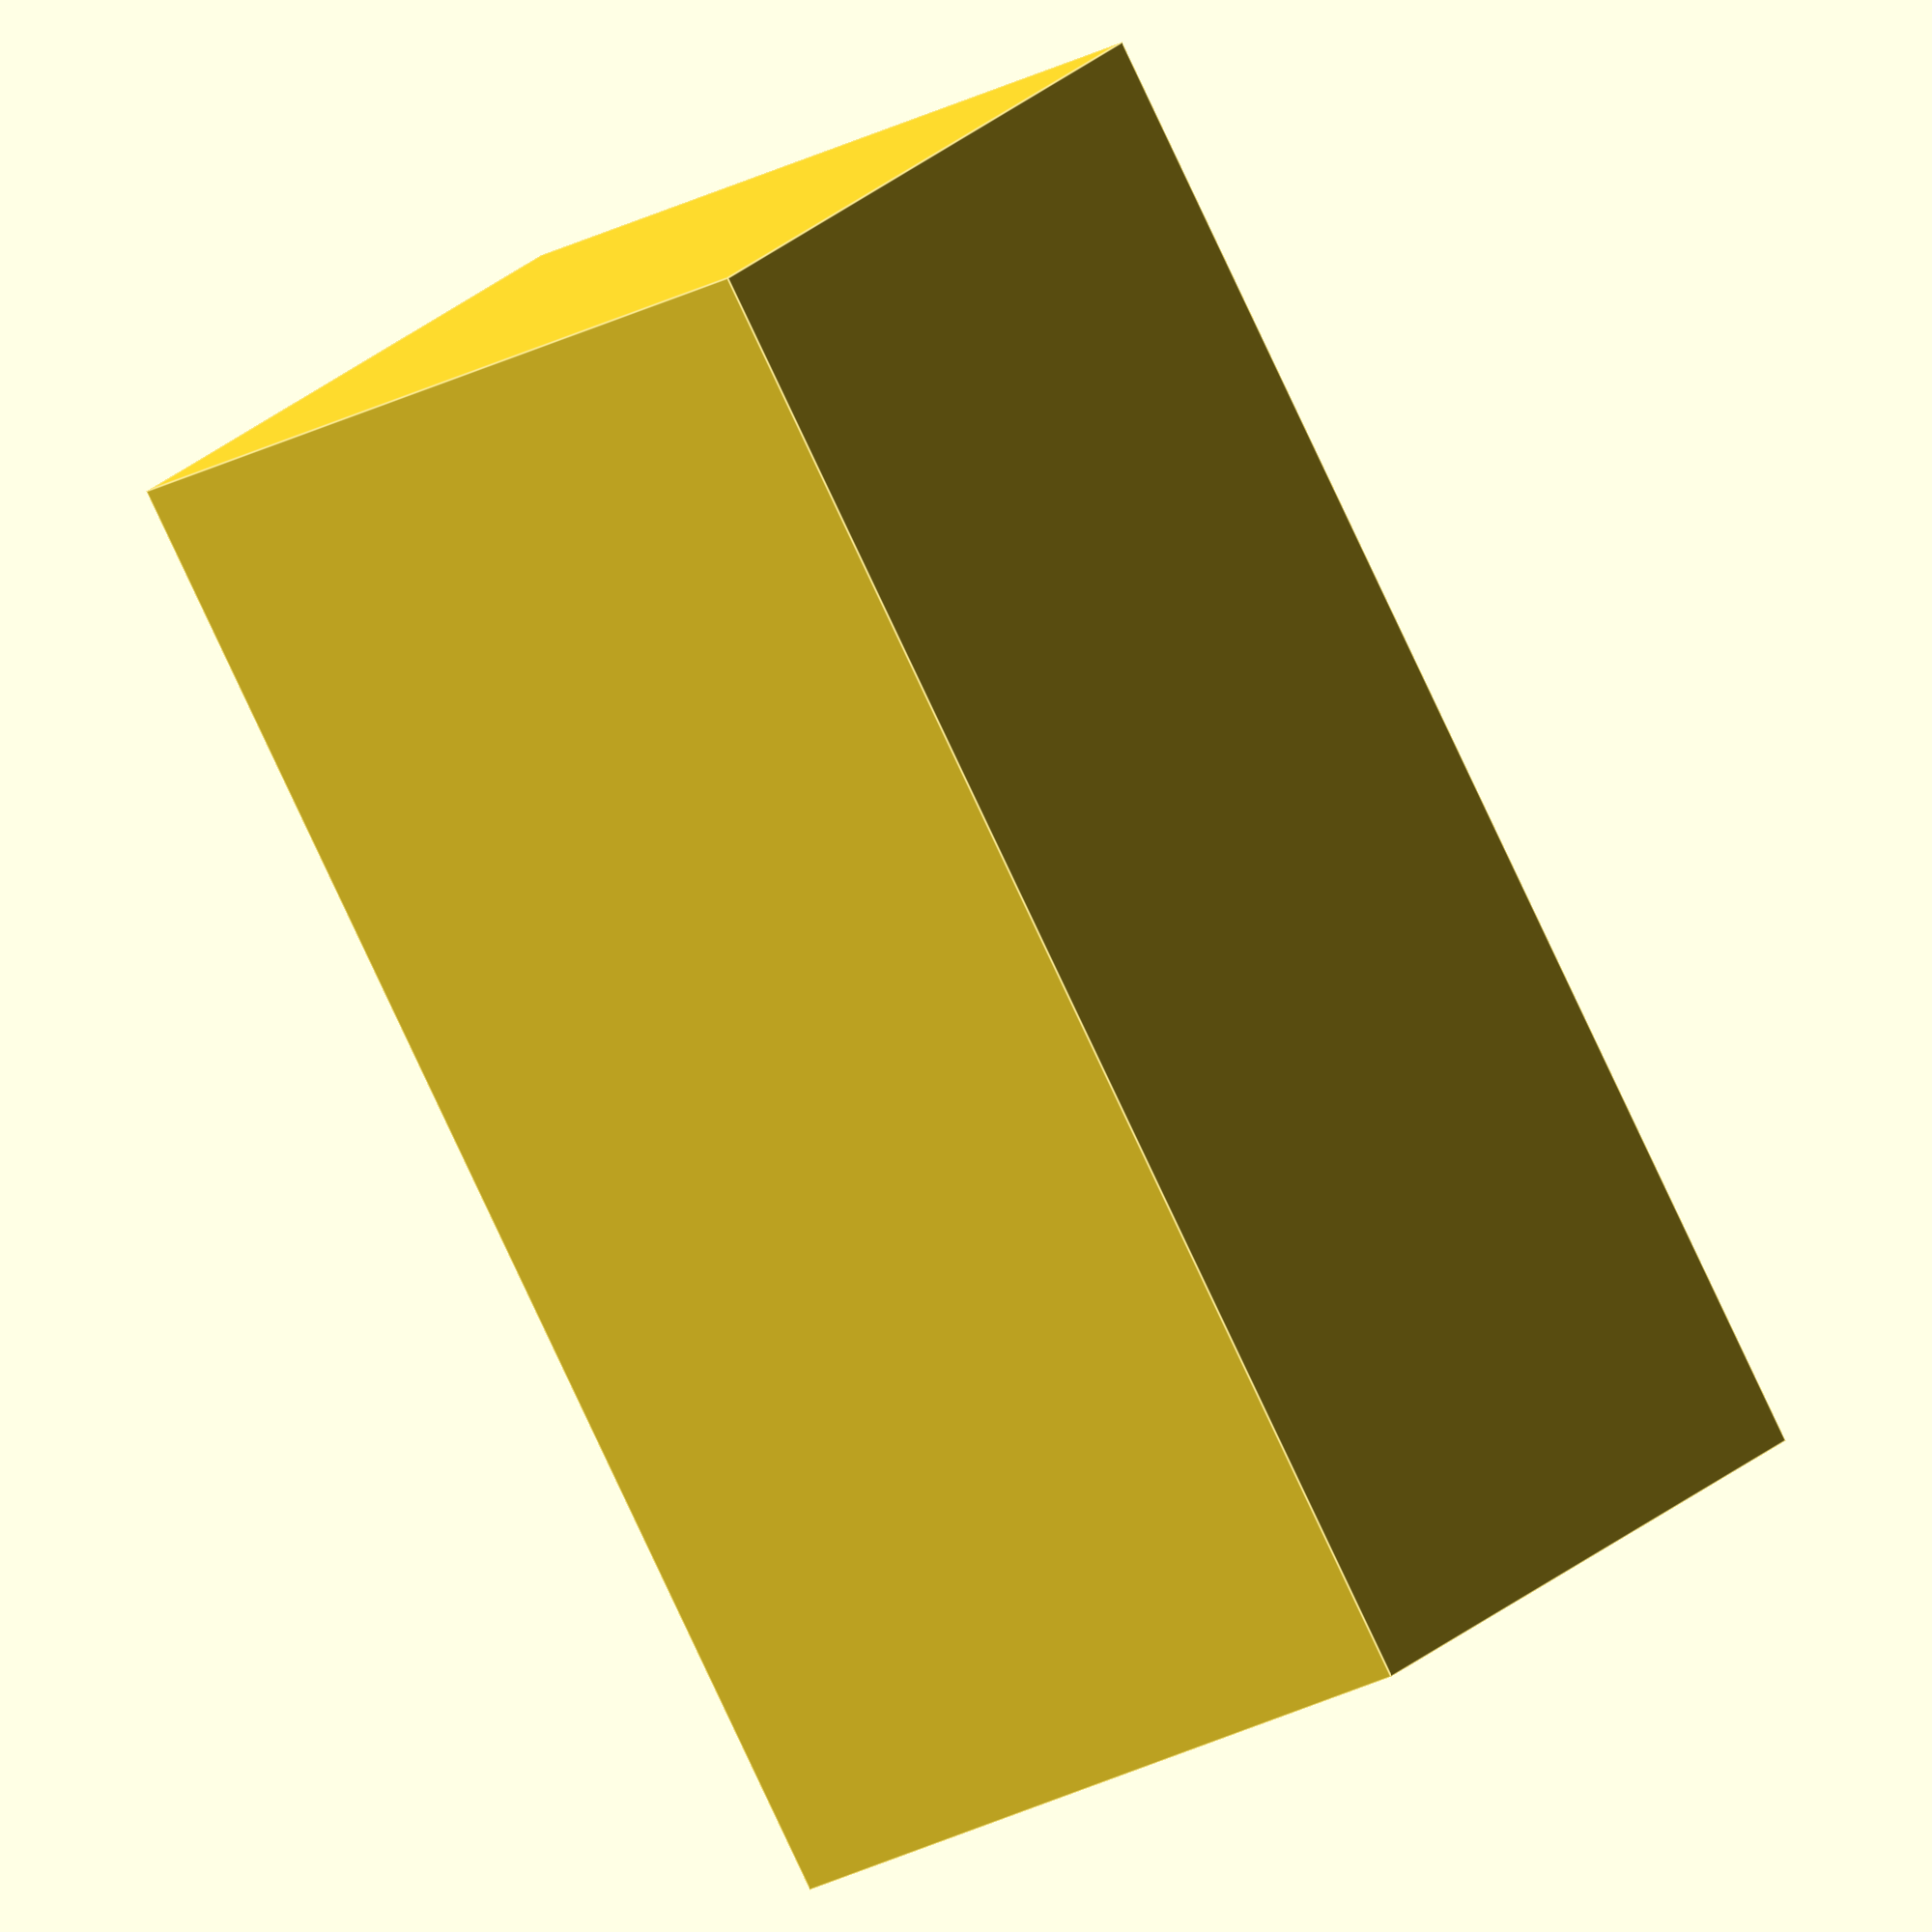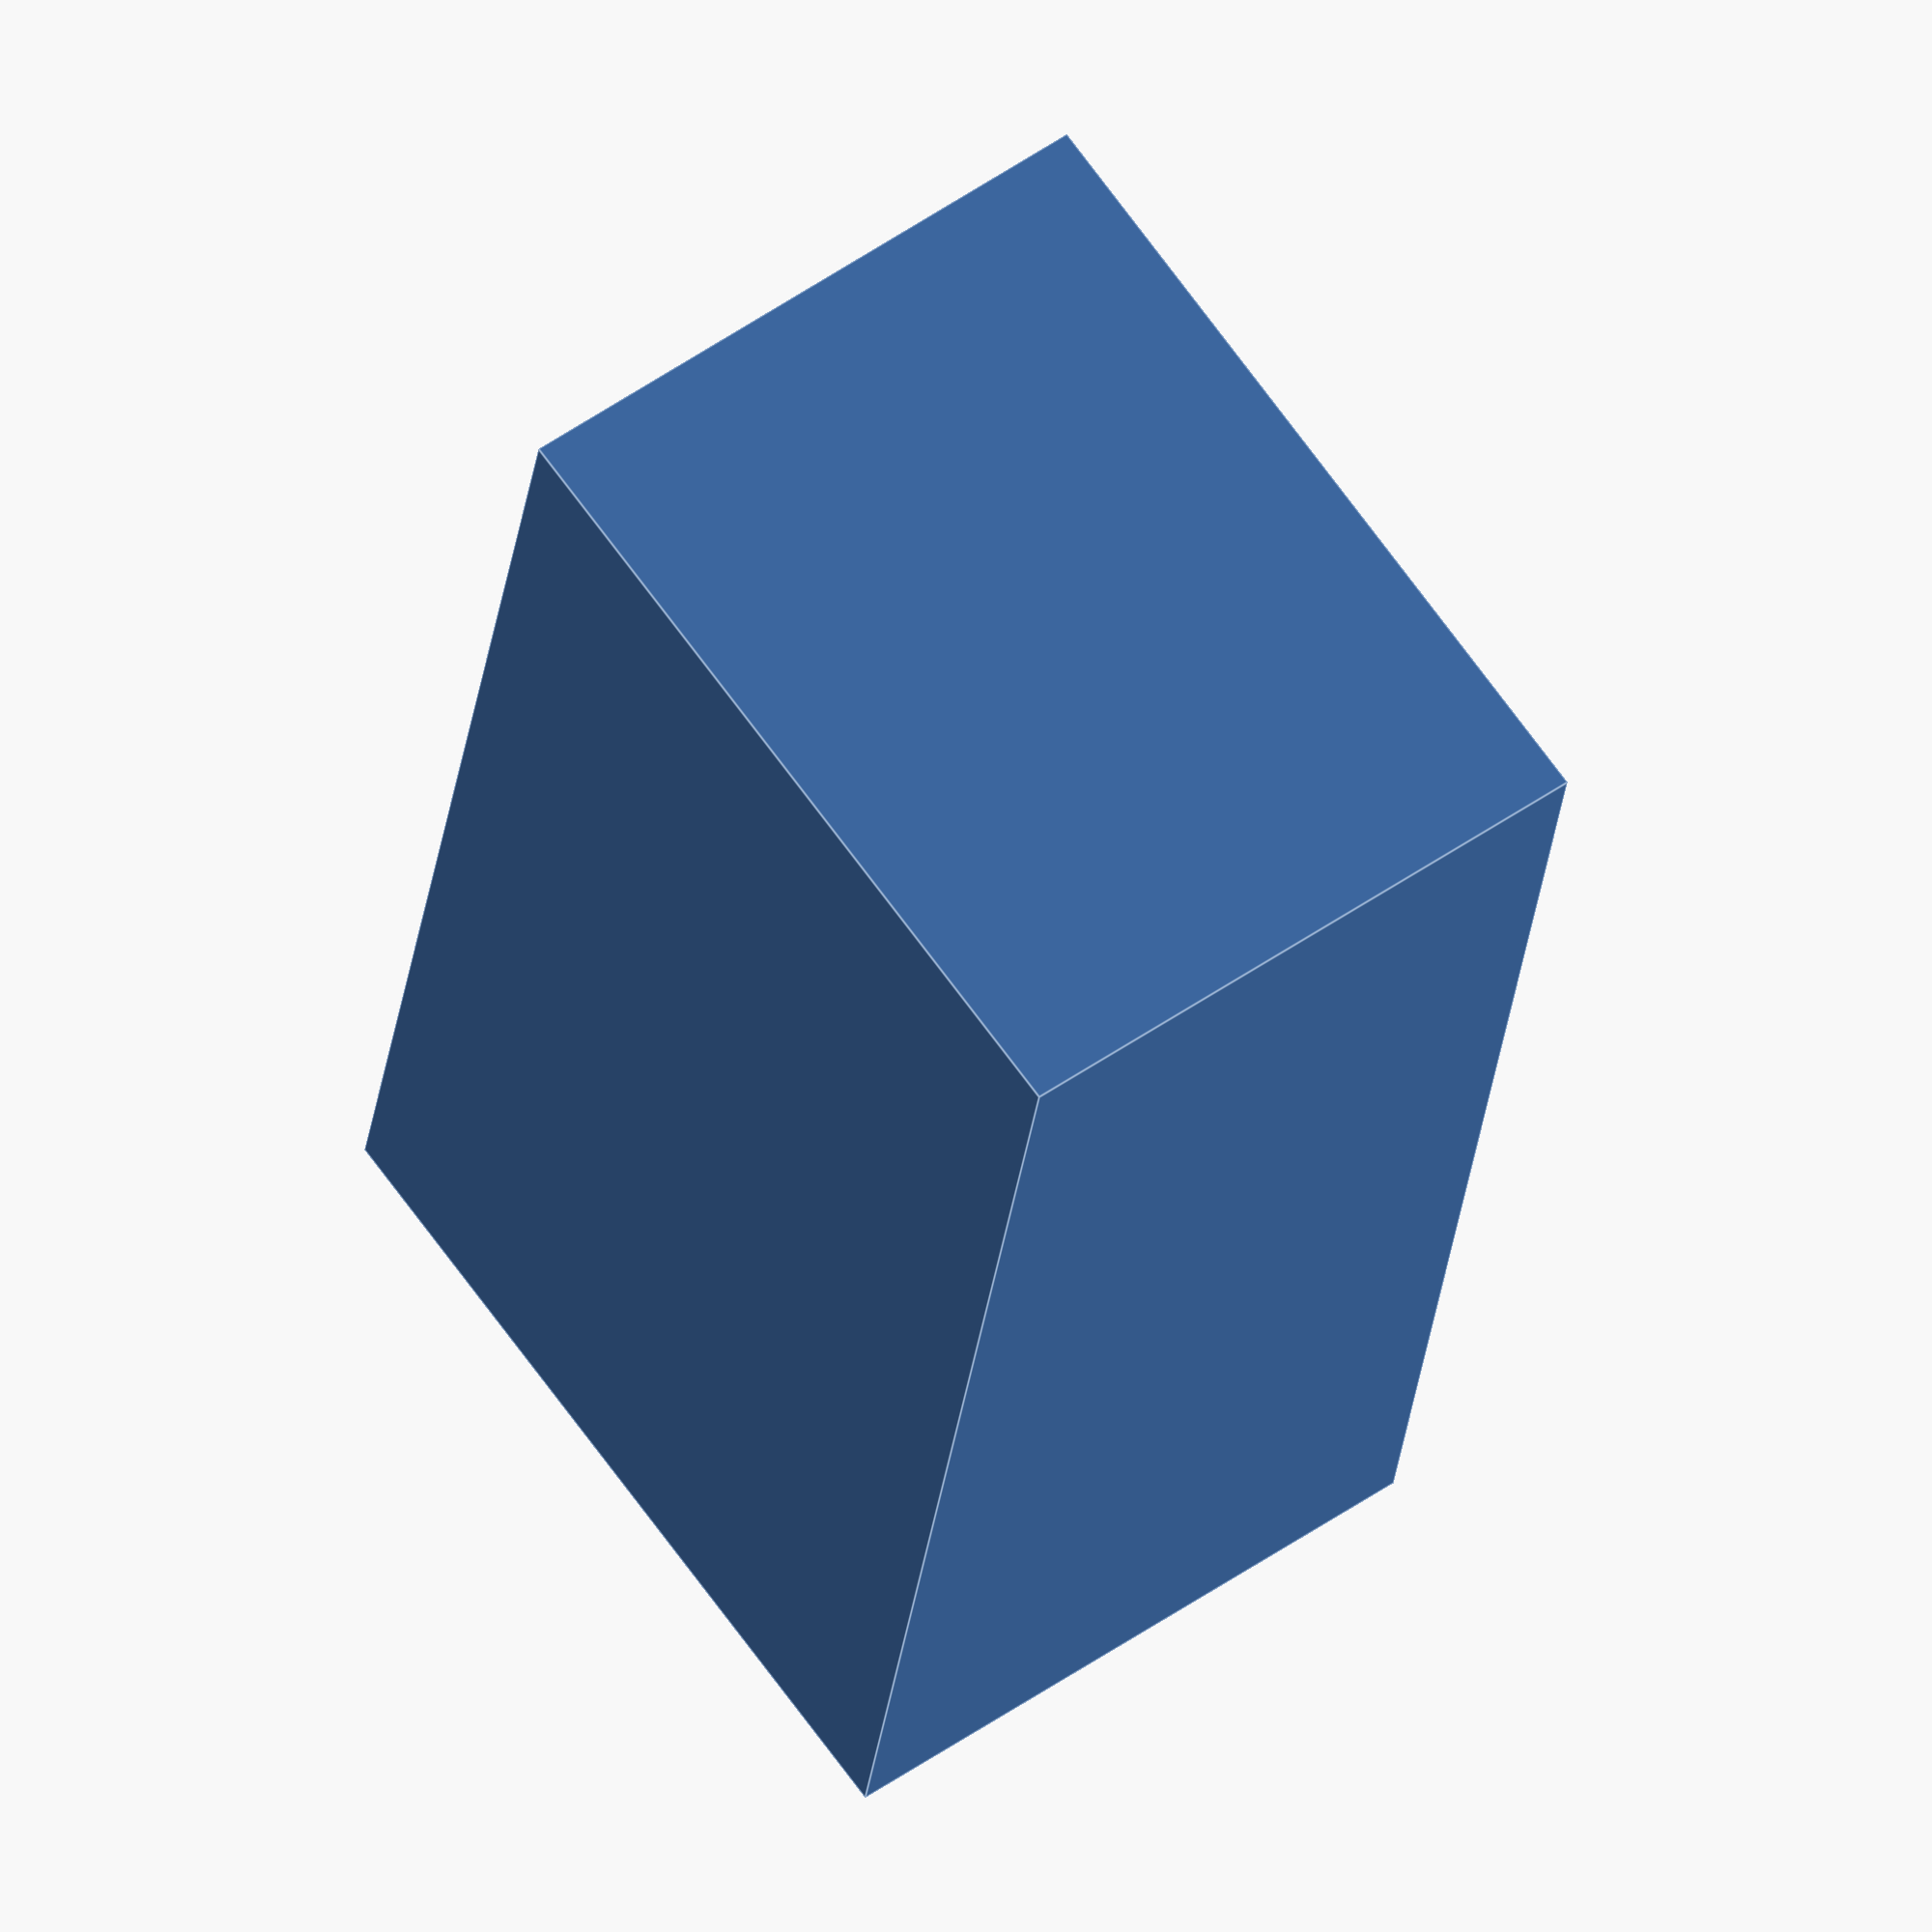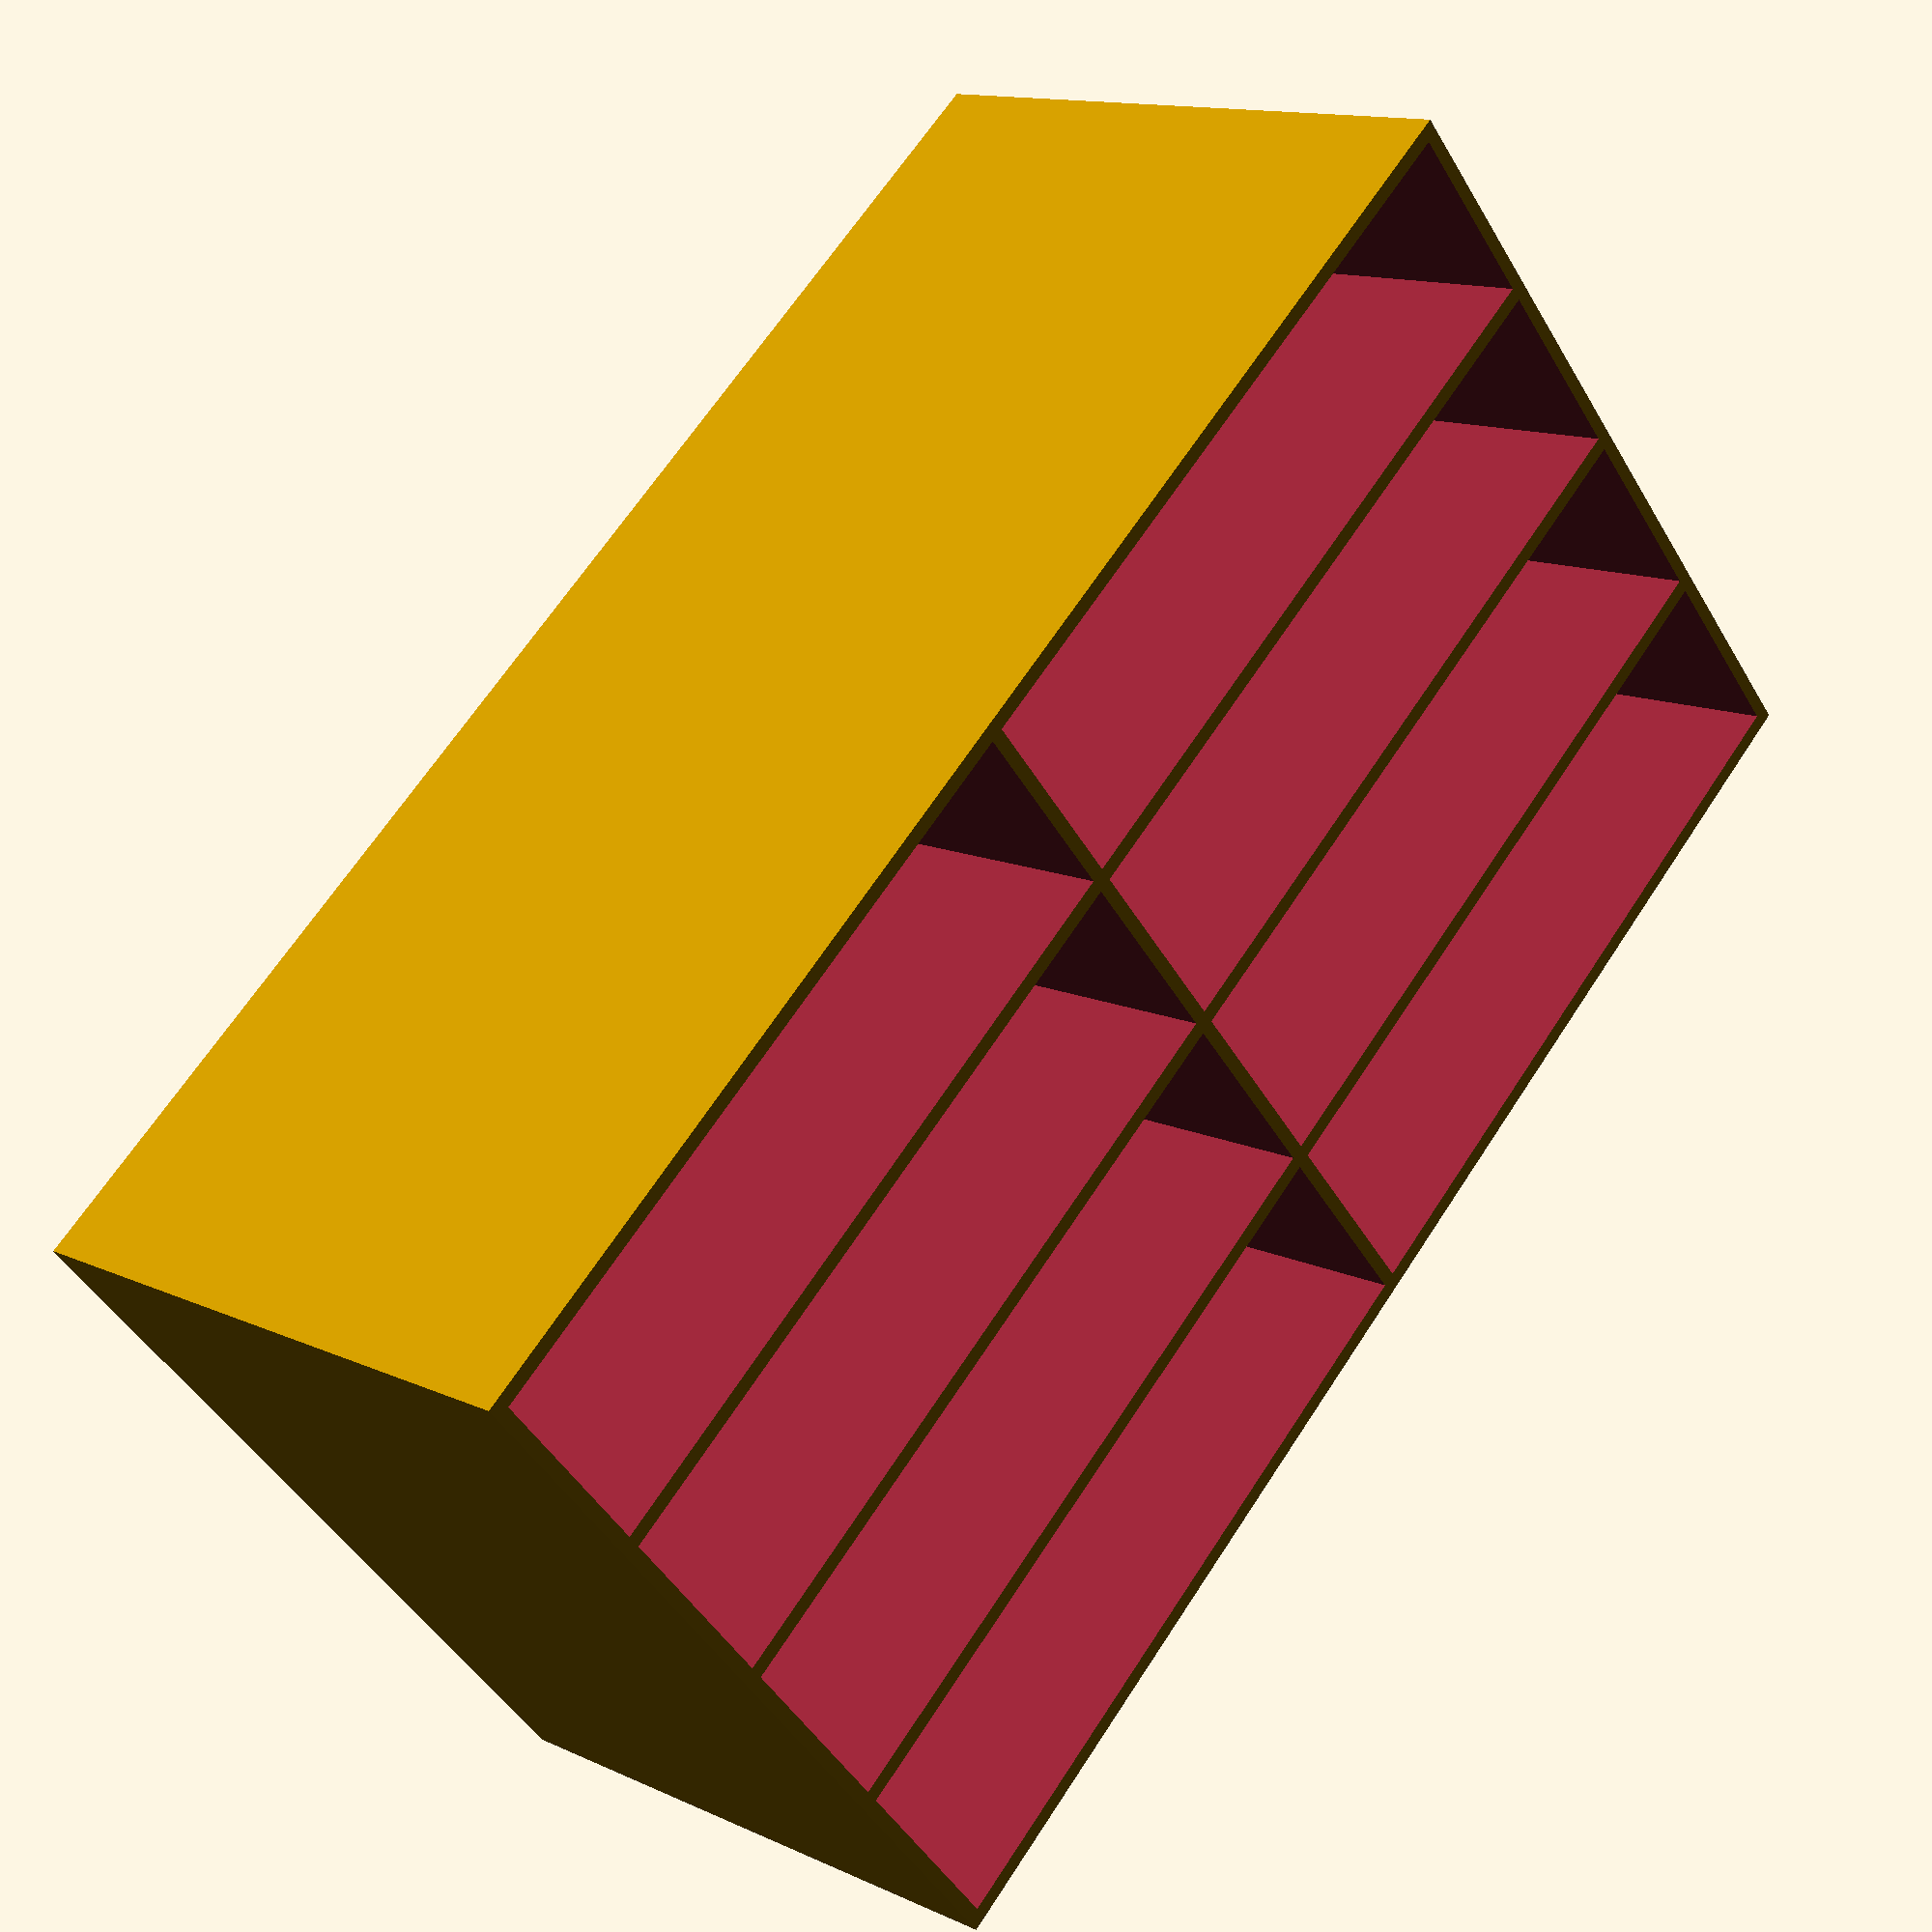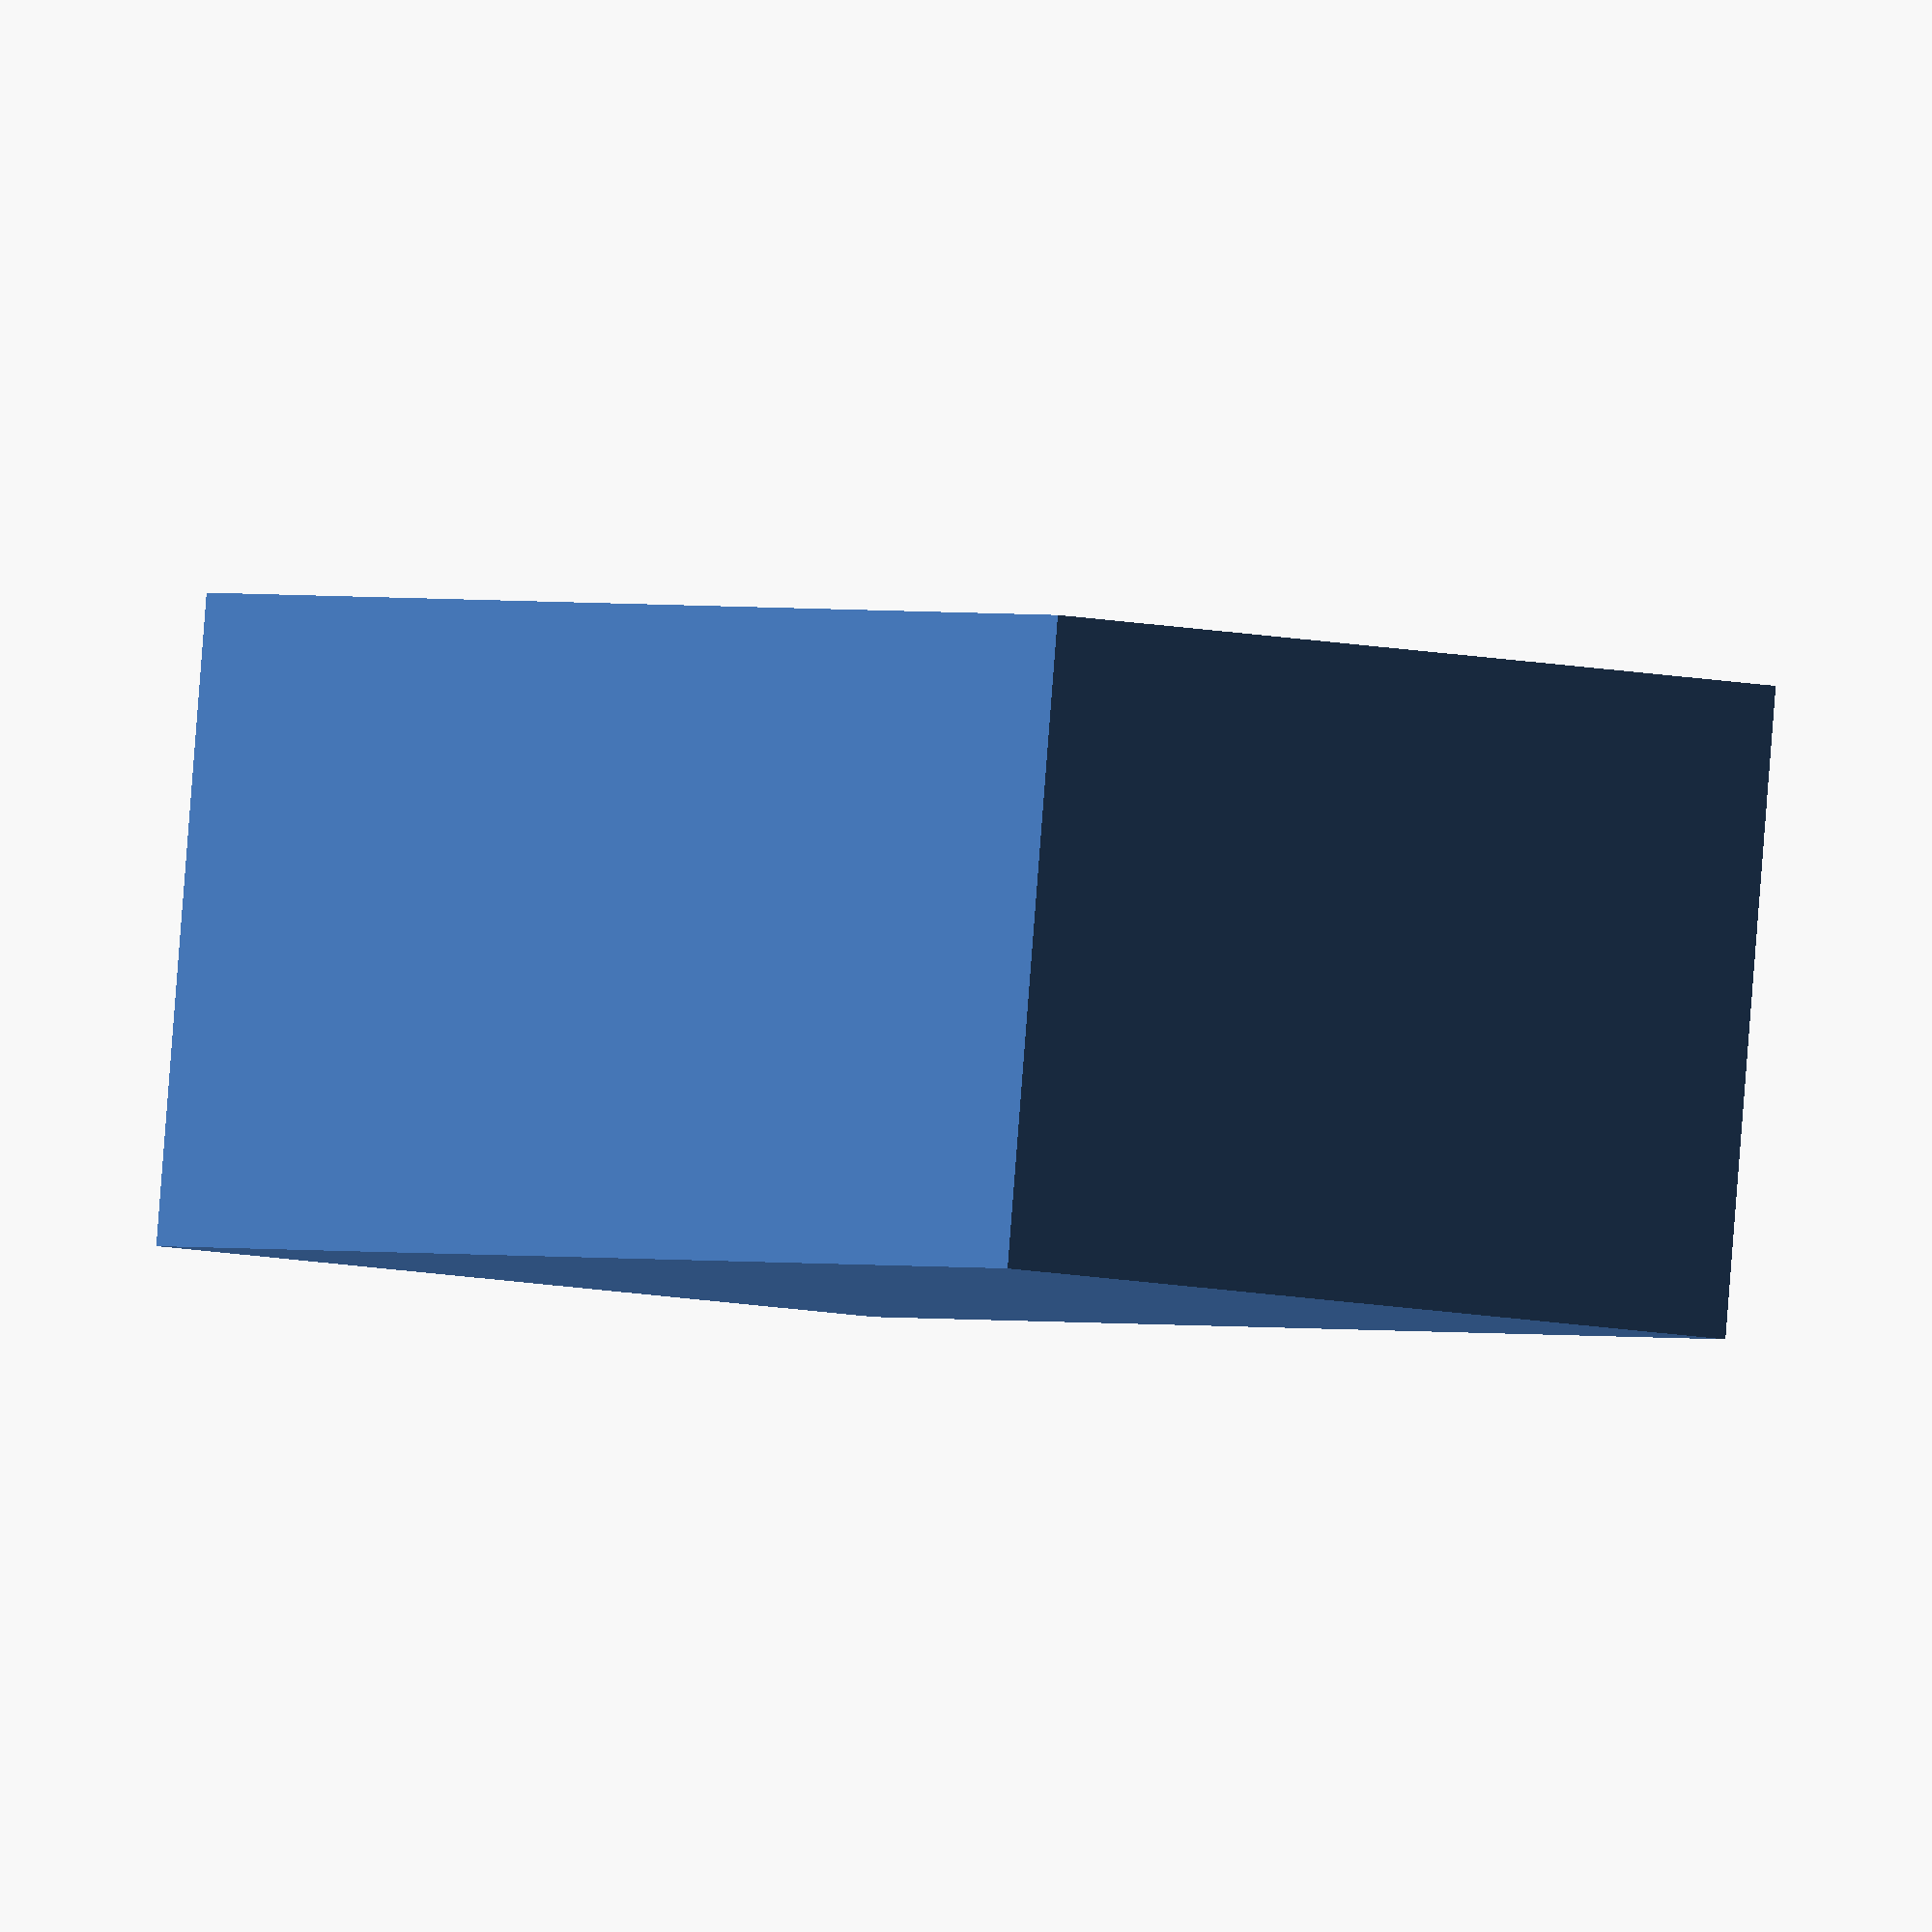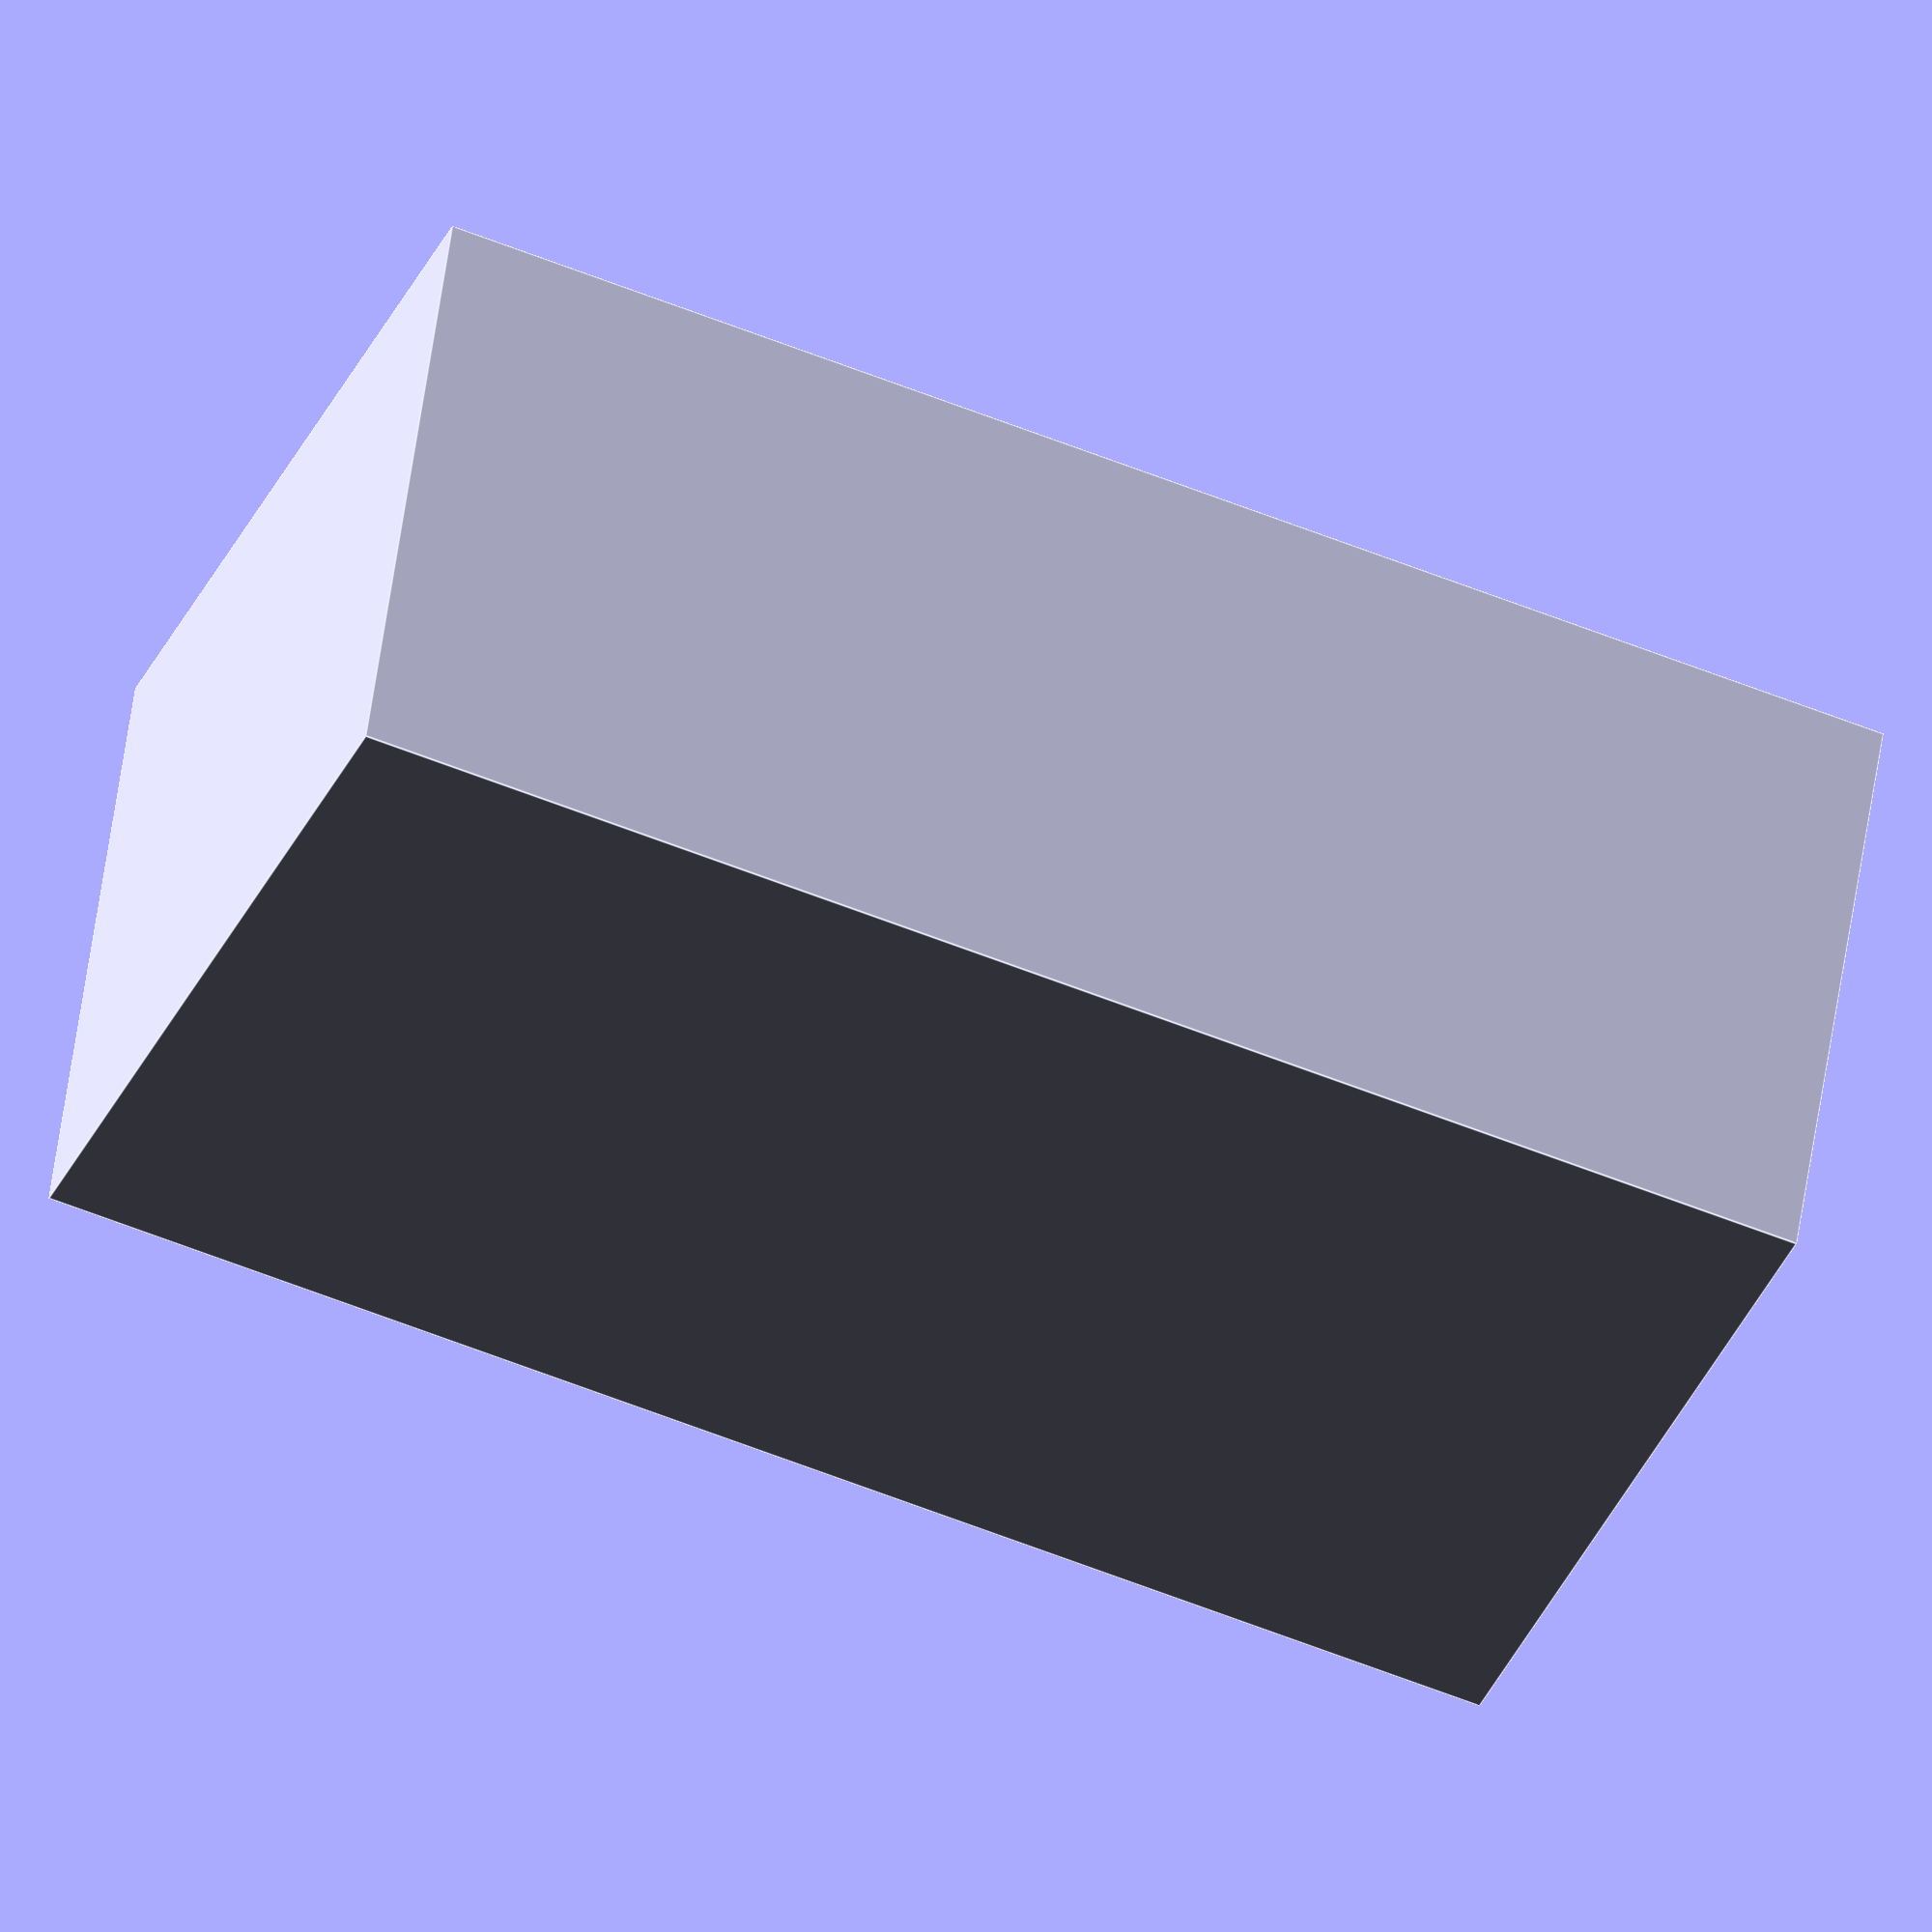
<openscad>
// Number of slot rows.
slot_rows=4; // [1:20]
// Number of slot columns.
slot_cols=2; // [1:20]
// height of the holder's bottom.
bottom_height=1.; // [0:0.1:10]
// How much of the drive should be in the slot.
slot_height_ratio=0.6; // [0:0.01:1]
// Size of each slot.
drive_dimensions=[146.05, 101.6, 26.11]; // [0:0.01:300]
// How big the wall separating each drive slot should be.
wall_thickness=2; // [0:0.1:20]
// Clearance for each drive slot - increases each slot's size.
clearance=0.5; // [0:0.01:2]

difference() {
    cube([
        (drive_dimensions[1]+clearance+wall_thickness)*slot_cols + wall_thickness,
        (drive_dimensions[2]+clearance+wall_thickness)*slot_rows + wall_thickness,
        drive_dimensions[0]*slot_height_ratio+bottom_height]
    );
    translate([0, 0, bottom_height])
    for (i=[0:slot_cols-1]) {
        for (j=[0:slot_rows-1]) {
            translate([
                i*(drive_dimensions[1] + clearance+wall_thickness) + wall_thickness,
                j*(drive_dimensions[2] + clearance+wall_thickness) + wall_thickness,
            ])
            cube([
                drive_dimensions[1] + clearance,
                drive_dimensions[2] + clearance,
                drive_dimensions[0] + 0.1,
            ]);
        }
    }
}

</openscad>
<views>
elev=333.2 azim=302.3 roll=217.0 proj=o view=edges
elev=125.8 azim=259.1 roll=306.3 proj=o view=edges
elev=166.9 azim=138.7 roll=223.7 proj=p view=solid
elev=91.9 azim=236.7 roll=355.6 proj=o view=solid
elev=308.3 azim=158.2 roll=187.6 proj=o view=edges
</views>
